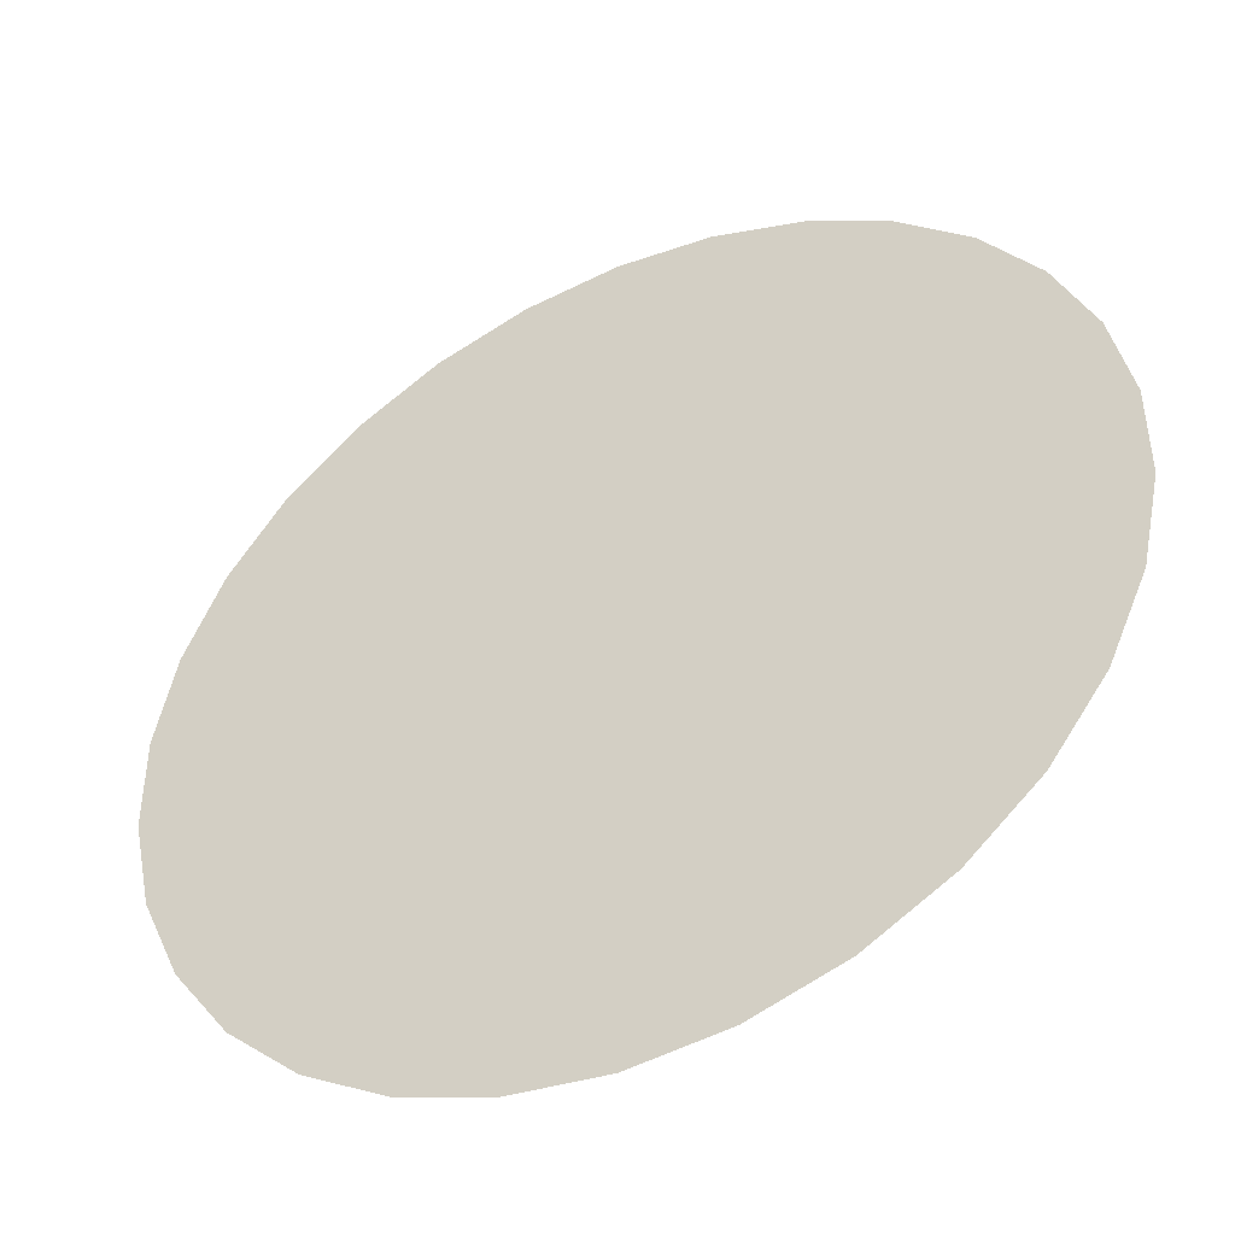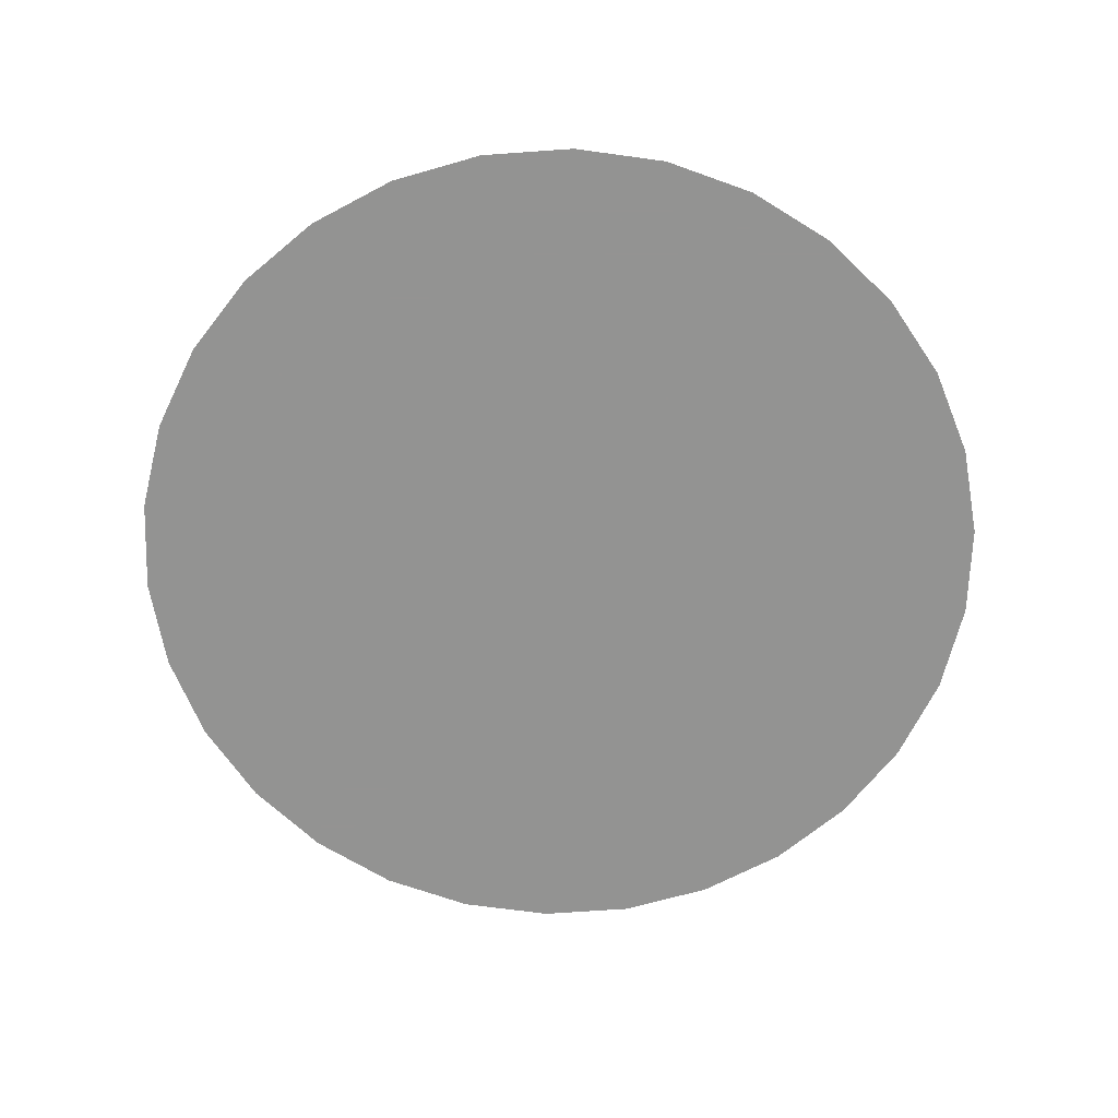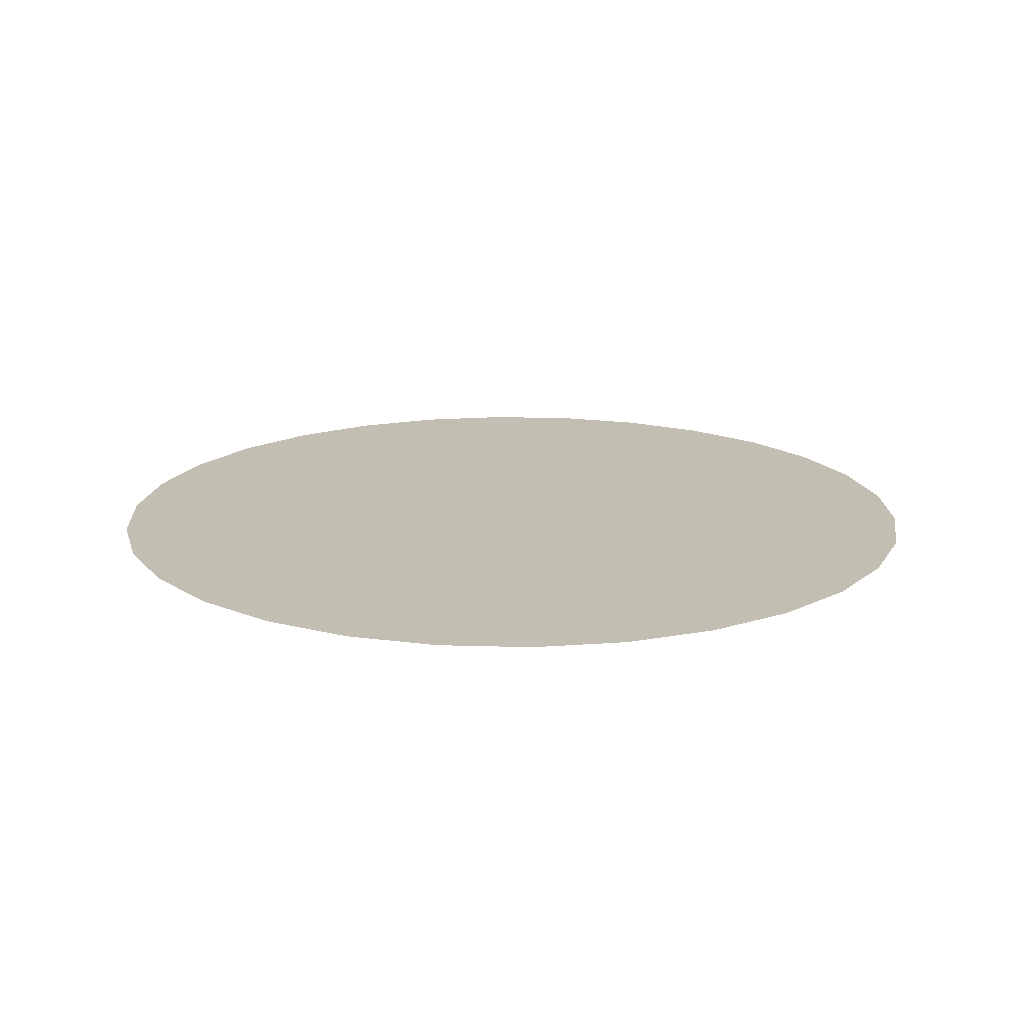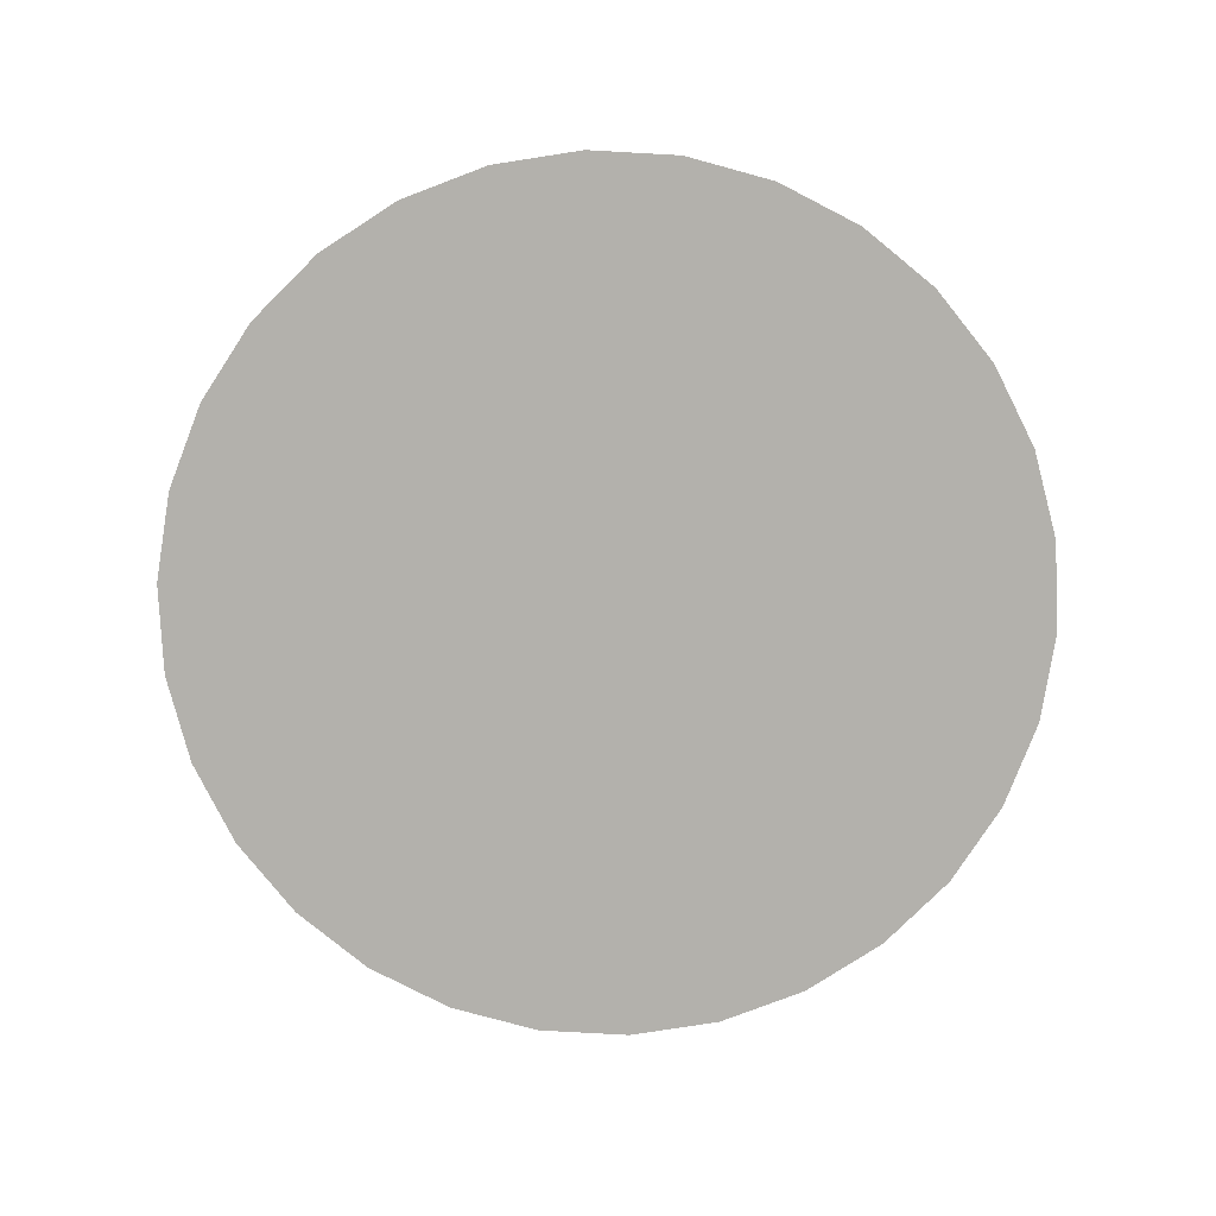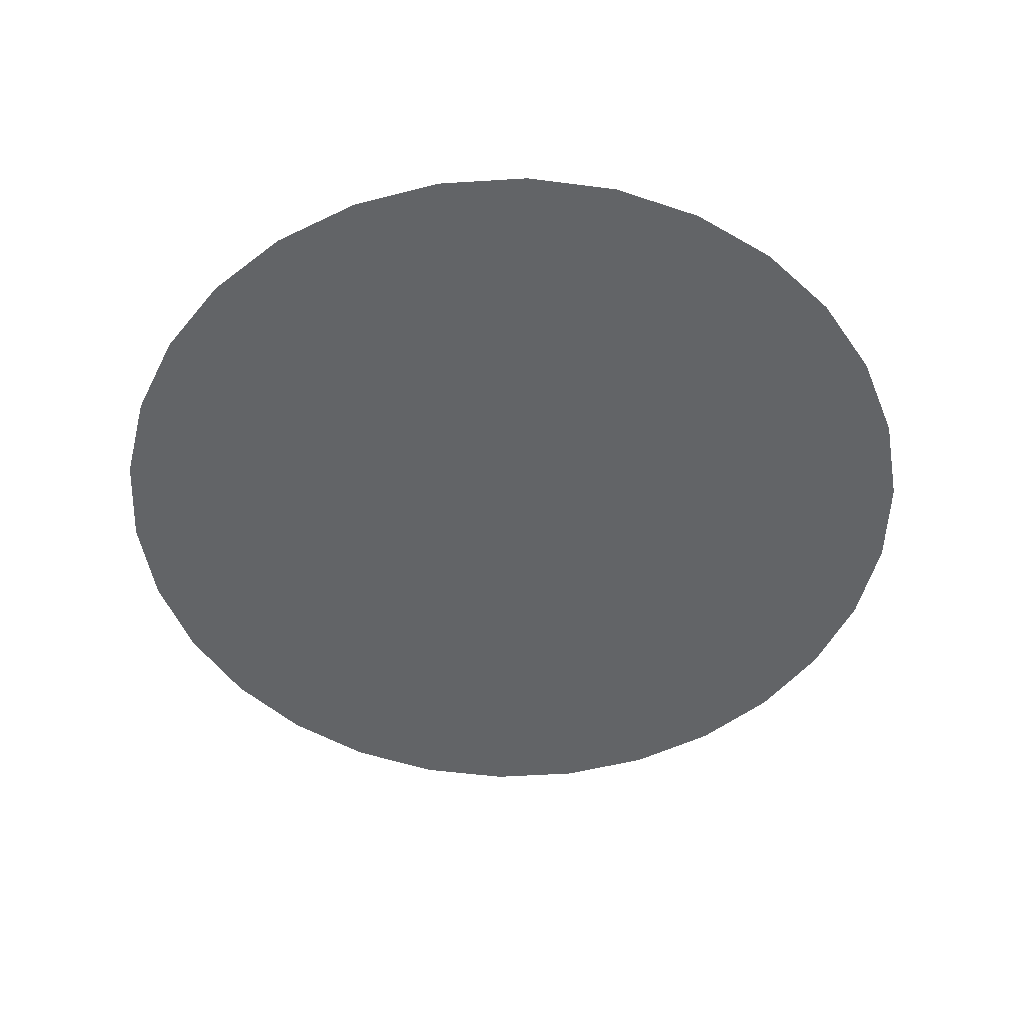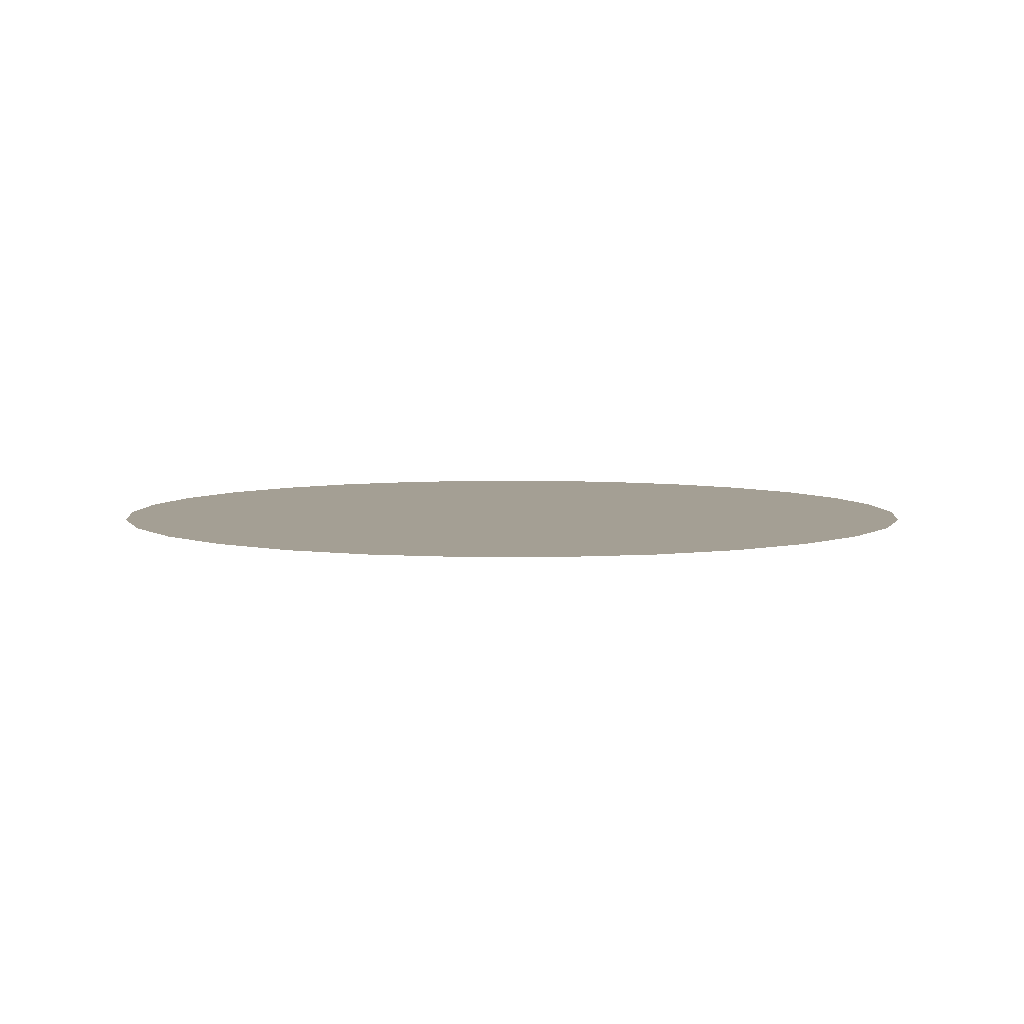
<metadata>
{"format":"obj","ext":"obj","renderer":"f3d","projection":"perspective","resolution":1024,"background":"white","views":[{"elev":-45.1,"azim":-153.6,"up":"+Z"},{"elev":-66.7,"azim":178.1,"up":"+Y"},{"elev":17.1,"azim":33.4,"up":"+Y"},{"elev":-79.0,"azim":-9.2,"up":"+Y"},{"elev":-51.1,"azim":57.9,"up":"+Y"},{"elev":5.6,"azim":-174.1,"up":"+Y"}]}
</metadata>
<code>
v -16.17      70 5.253
v -14.72       70      8.5
v -12.63       70  11.38
v -3.534      70 16.63
v 4.842e-10          70          17
v -9.992       70  13.75
v -6.915       70  15.53
v  3.534      70 16.63
v -16.91       70 -1.777
v -16.91       70  1.777
v -14.72       70     -8.5
v  -16.17       70 -5.253
v -14.24       70  3.249
v -12.82       70  5.681
v -11.78       70   8.406
v -9.253       70   10.28
v -4.273       70  13.15
v -1.512       70  14.38
v 1.38      70  13.23
v 6.915      70 15.53
v 9.992      70 13.75
v -12.63       70 -11.38
v -7.045       70  12.06
v 4.623      70 12.65
v 12.63      70 11.38
v   3.534       70 -16.63
v   0  70 -17
v  -3.534       70 -16.63
v -6.915       70 -15.53
v -9.992       70 -13.75
v -13.67       70 -2.782
v -13.97       70 0.3966
v  9.992       70 -13.75
v  6.915       70 -15.53
v -11.71       70 -8.528
v -12.68       70 -5.895
v -11.42       70   3.094
v -9.463       70  6.196
v -6.732       70  8.257
v -4.662       70  10.28
v -1.483       70  10.62
v 2.325      70 9.493
v 7.618      70 12.44
v 9.502      70 10.31
v 14.72      70     8.5
v -9.136       70 -10.28
v 6.176      70 8.925
v 11.77      70  8.657
v  16.17      70 5.253
v   16.17       70 -5.253
v 14.72      70    -8.5
v  12.63       70 -11.38
v  4.554       70 -13.66
v  1.483       70 -13.4
v -1.514       70 -14.48
v -4.202       70 -13.03
v -7.319       70 -12.75
v -10.2       70 -3.418
v   -10.93        70 -0.2023
v  9.582       70 -10.69
v  6.915       70 -11.98
v -9.362       70 -6.701
v -8.356       70  2.5
v -6.03       70  5.016
v -3.554       70  7.43
v -0.138        70   6.674
v  3.338      70 5.913
v 9.377      70 7.068
v 12.59      70 6.031
v 16.91      70 1.777
v  16.91       70 -1.777
v -5.964       70 -10.65
v 6.708      70 4.82
v 13.53      70 2.875
v 12.66      70 -5.691
v  11.19       70 -8.129
v  4.093       70 -10.55
v -1.254       70 -11.93
v  -6.141       70 -7.743
v -6.746      70 -4.277
v -7.589       70 -0.8238
v  13.56       70 -2.765
v   7.182       70 -8.236
v 0.8623       70 -9.661
v -2.829       70 -9.196
v -5.173       70  1.657
v -2.656       70  4.166
v 0.7756       70  3.24
v 4.18      70   2.324
v 10.13      70 3.798
v  14.39       70 0.119
v 7.491      70 1.451
v 10.98      70 0.1737
v  9.892       70 -3.106
v  9.137       70 -5.937
v  3.451       70 -7.036
v -3.347       70  -5.211
v -4.261       70 -1.776
v   6.391       70 -4.275
v 0.08409        70  -6.137
v -1.747       70 0.7354
v   1.659        70 -0.1696
v   4.964        70 -0.9802
v  7.843       70 -1.303
v 2.56      70  -3.596
v -0.8343        70  -2.698
f 10 1 13
f 1 2 14
f 2 3 15
f 3 6 16
f 7 4 17
f 4 5 18
f 5 8 19
f 13 1 14
f 14 2 15
f 15 3 16
f 16 6 23
f 17 4 18
f 18 5 19
f 19 8 24
f 12 9 31
f 9 10 32
f 10 13 32
f 7 17 23
f 8 20 24
f 23 6 7
f 22 11 35
f 11 12 36
f 31 9 32
f 32 13 37
f 13 14 37
f 14 15 38
f 15 16 38
f 16 23 39
f 23 17 40
f 17 18 41
f 18 19 41
f 19 24 42
f 24 20 43
f 20 21 43
f 21 25 44
f 12 31 36
f 30 22 46
f 35 11 36
f 37 14 38
f 38 16 39
f 39 23 40
f 40 17 41
f 41 19 42
f 42 24 47
f 43 21 44
f 44 25 48
f 34 26 53
f 26 27 54
f 27 28 55
f 28 29 56
f 29 30 57
f 22 35 46
f 36 31 58
f 31 32 59
f 32 37 59
f 24 43 47
f 25 45 48
f 52 33 60
f 33 34 61
f 53 26 54
f 54 27 55
f 55 28 56
f 56 29 57
f 57 30 46
f 46 35 62
f 35 36 62
f 58 31 59
f 59 37 63
f 37 38 63
f 38 39 64
f 39 40 65
f 40 41 65
f 41 42 66
f 42 47 67
f 47 43 44
f 44 48 68
f 48 45 69
f 45 49 69
f 34 53 61
f 36 58 62
f 60 33 61
f 57 46 72
f 63 38 64
f 64 39 65
f 65 41 66
f 66 42 67
f 67 47 73
f 47 44 68
f 68 48 69
f 69 49 74
f 50 51 75
f 51 52 76
f 52 60 76
f 61 53 77
f 53 54 77
f 54 55 78
f 55 56 78
f 56 57 72
f 46 62 79
f 62 58 80
f 58 59 81
f 59 63 81
f 72 46 79
f 73 47 68
f 74 49 70
f 71 50 82
f 75 51 76
f 76 60 83
f 60 61 83
f 77 54 84
f 78 56 85
f 79 62 80
f 80 58 81
f 81 63 86
f 63 64 86
f 64 65 87
f 65 66 87
f 66 67 88
f 67 73 89
f 68 69 90
f 69 74 90
f 70 71 91
f 50 75 82
f 61 77 83
f 54 78 84
f 56 72 85
f 72 79 85
f 86 64 87
f 87 66 88
f 88 67 89
f 89 73 92
f 73 68 90
f 90 74 93
f 74 70 91
f 91 71 82
f 82 75 94
f 75 76 95
f 76 83 95
f 83 77 96
f 77 84 96
f 84 78 85
f 79 80 97
f 80 81 98
f 81 86 98
f 85 79 97
f 92 73 90
f 93 74 91
f 91 82 93
f 94 75 95
f 95 83 99
f 96 84 100
f 84 85 100
f 97 80 98
f 98 86 101
f 86 87 101
f 87 88 101
f 88 89 102
f 89 92 103
f 90 93 92
f 82 94 93
f 83 96 99
f 100 85 97
f 101 88 102
f 102 89 103
f 103 92 104
f 92 93 104
f 93 94 104
f 94 95 99
f 99 96 105
f 96 100 105
f 97 98 106
f 98 101 106
f 100 97 106
f 104 94 99
f 105 100 106
f 106 101 102
f 102 103 105
f 103 104 99
f 99 105 103
f 106 102 105

</code>
